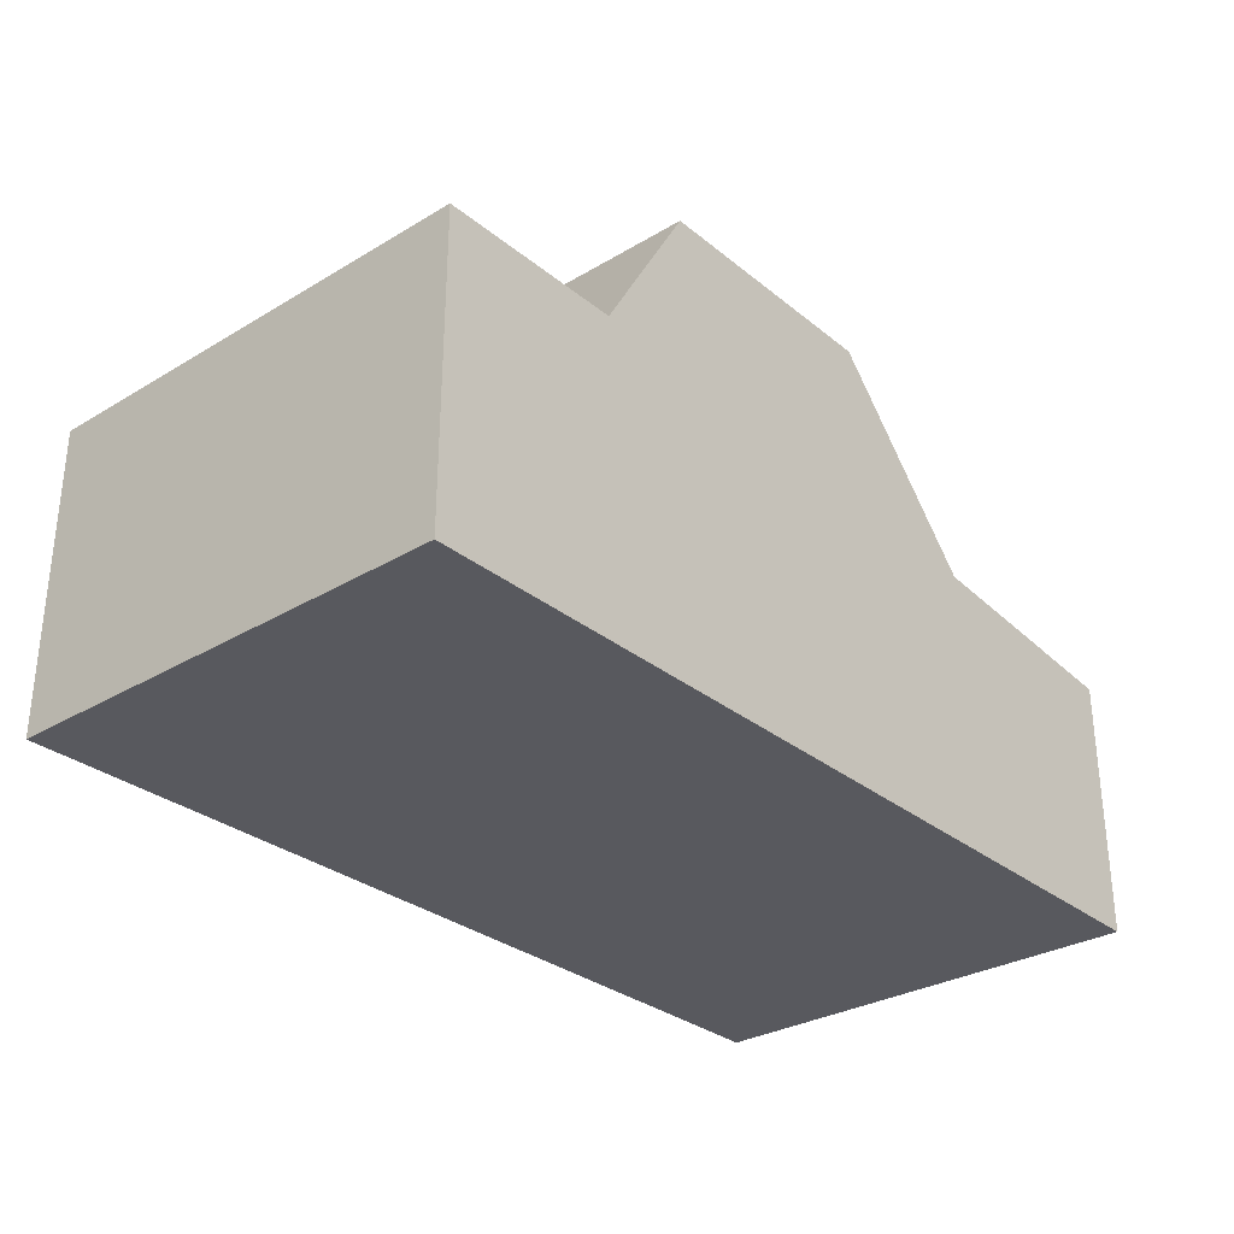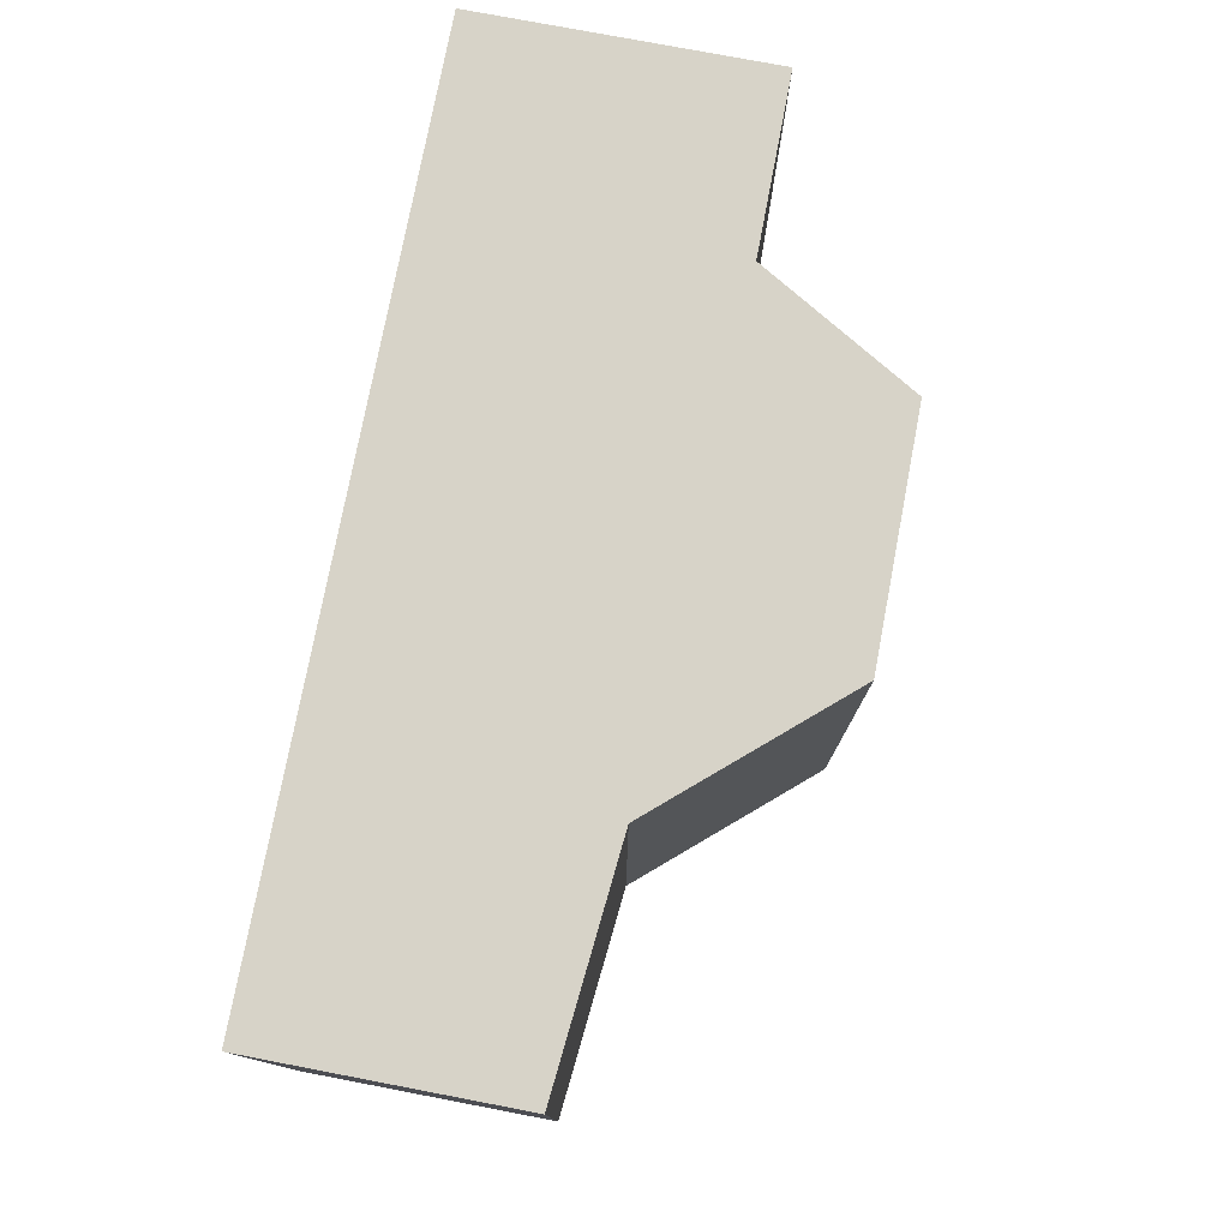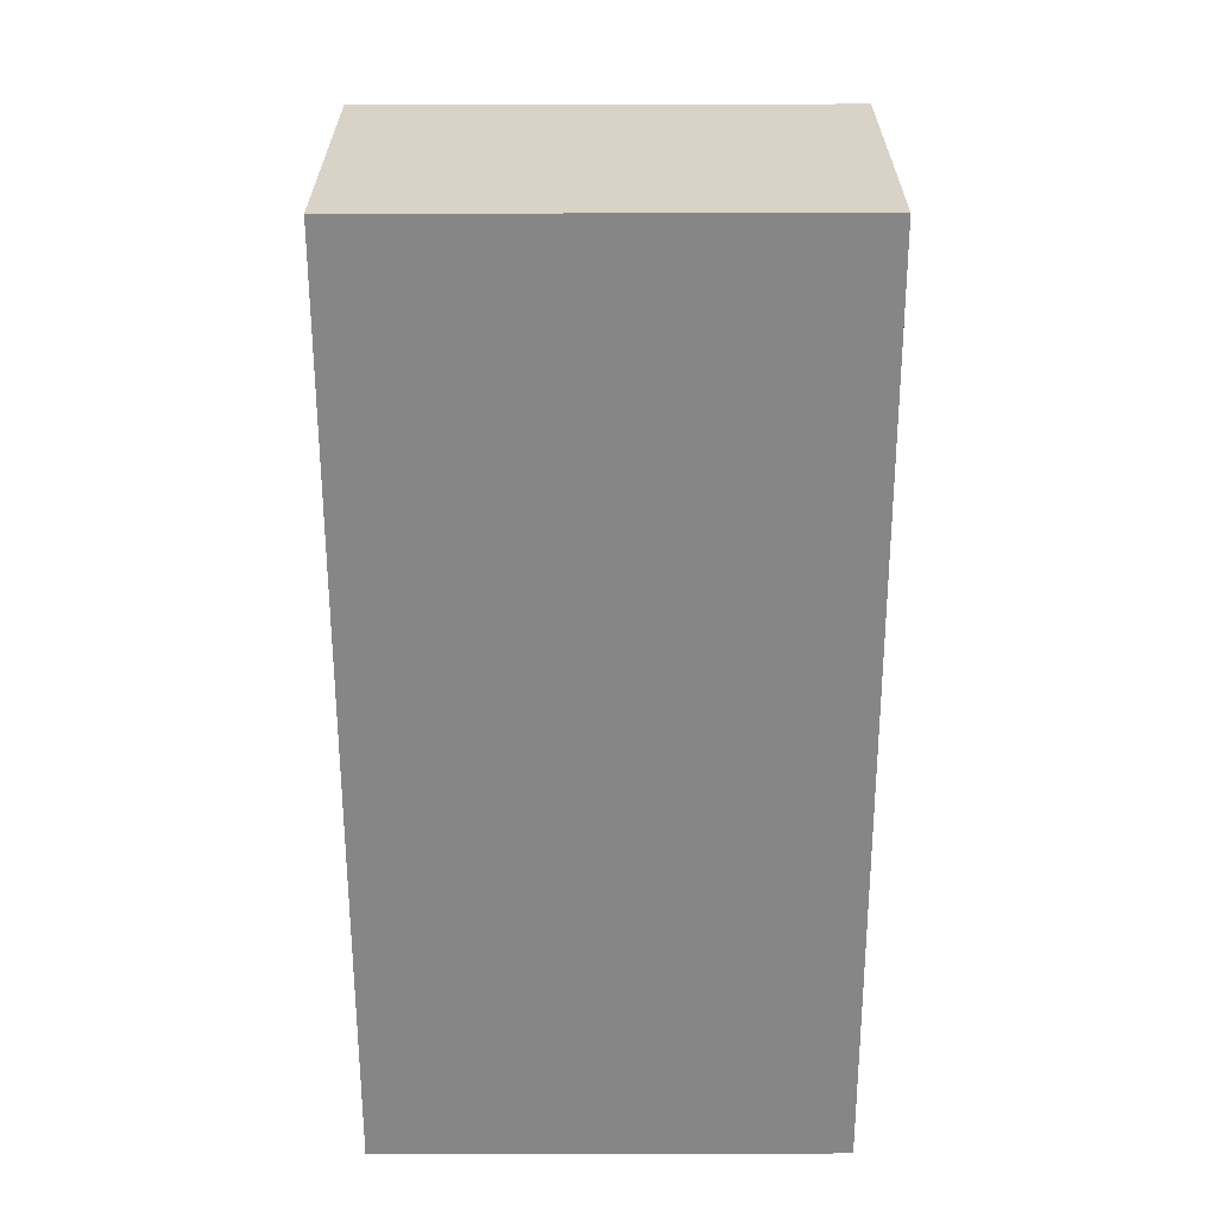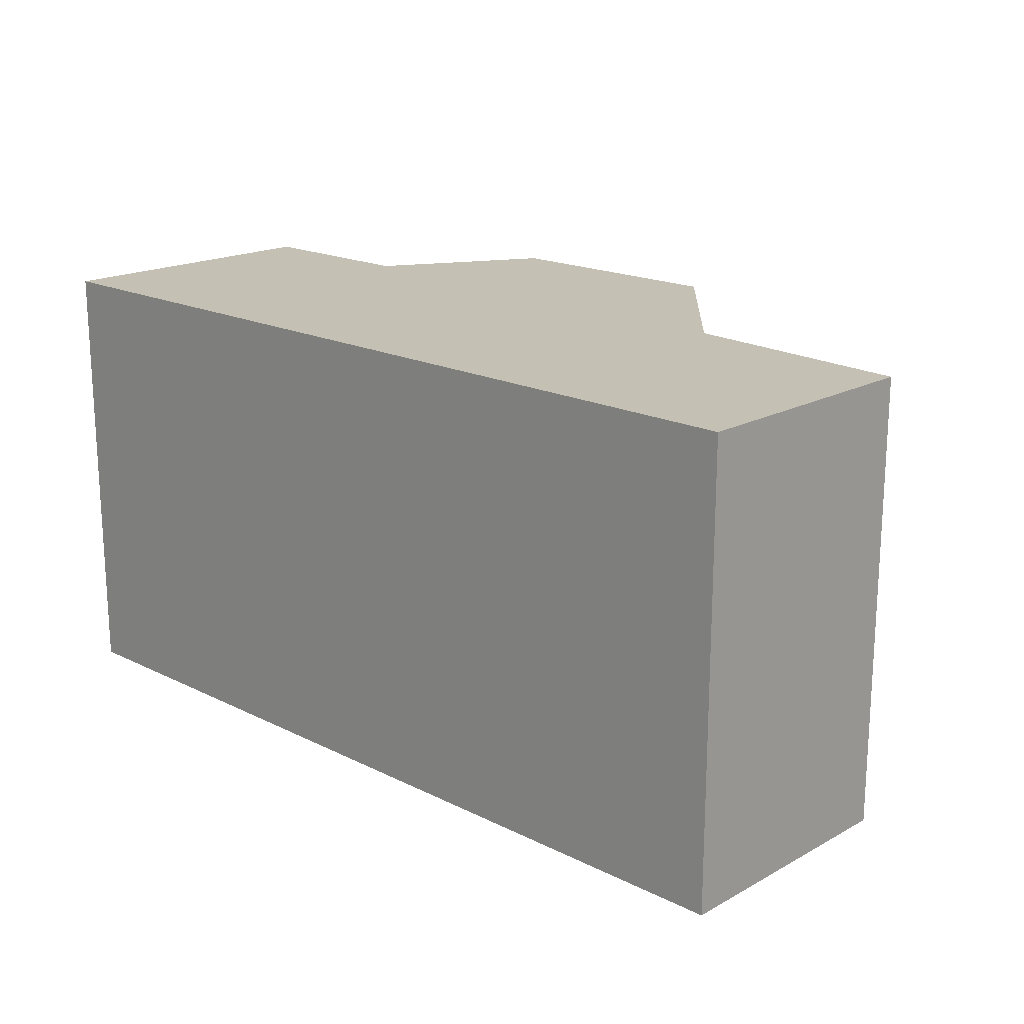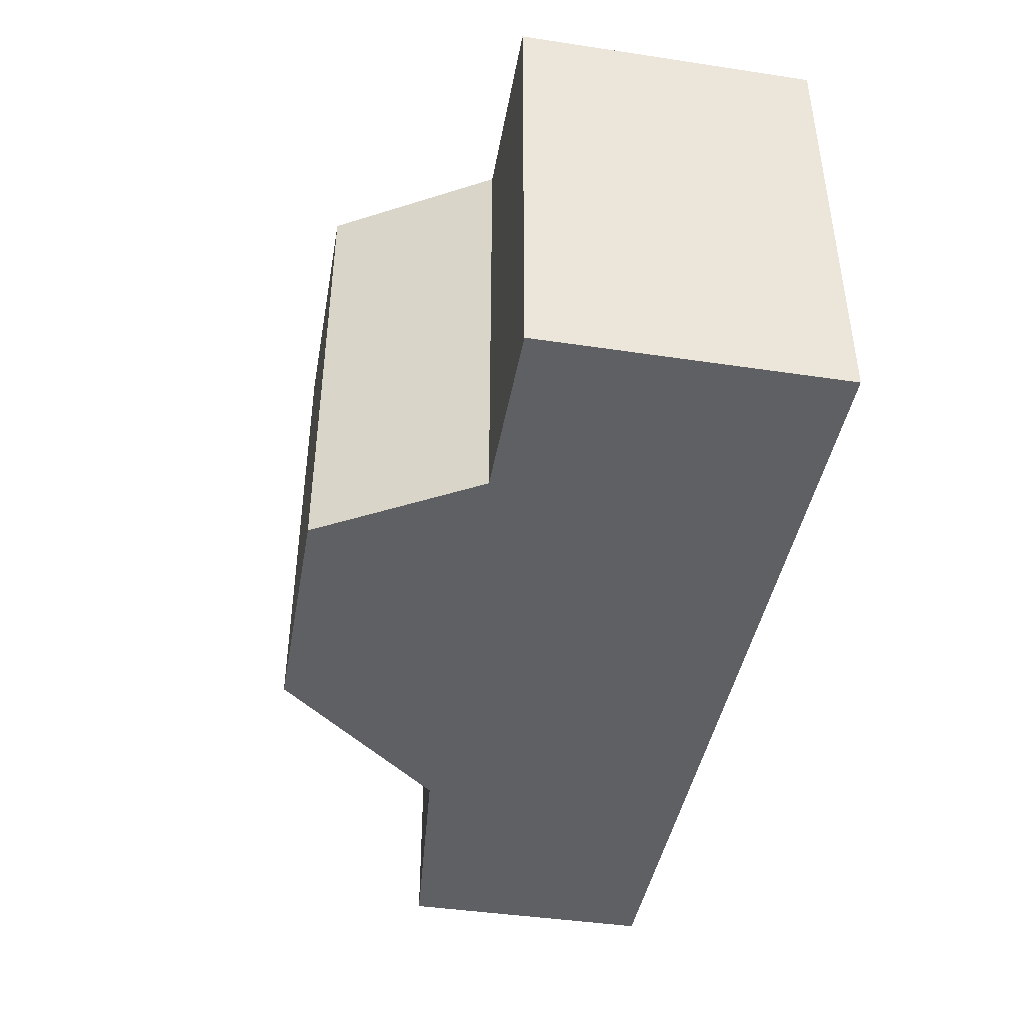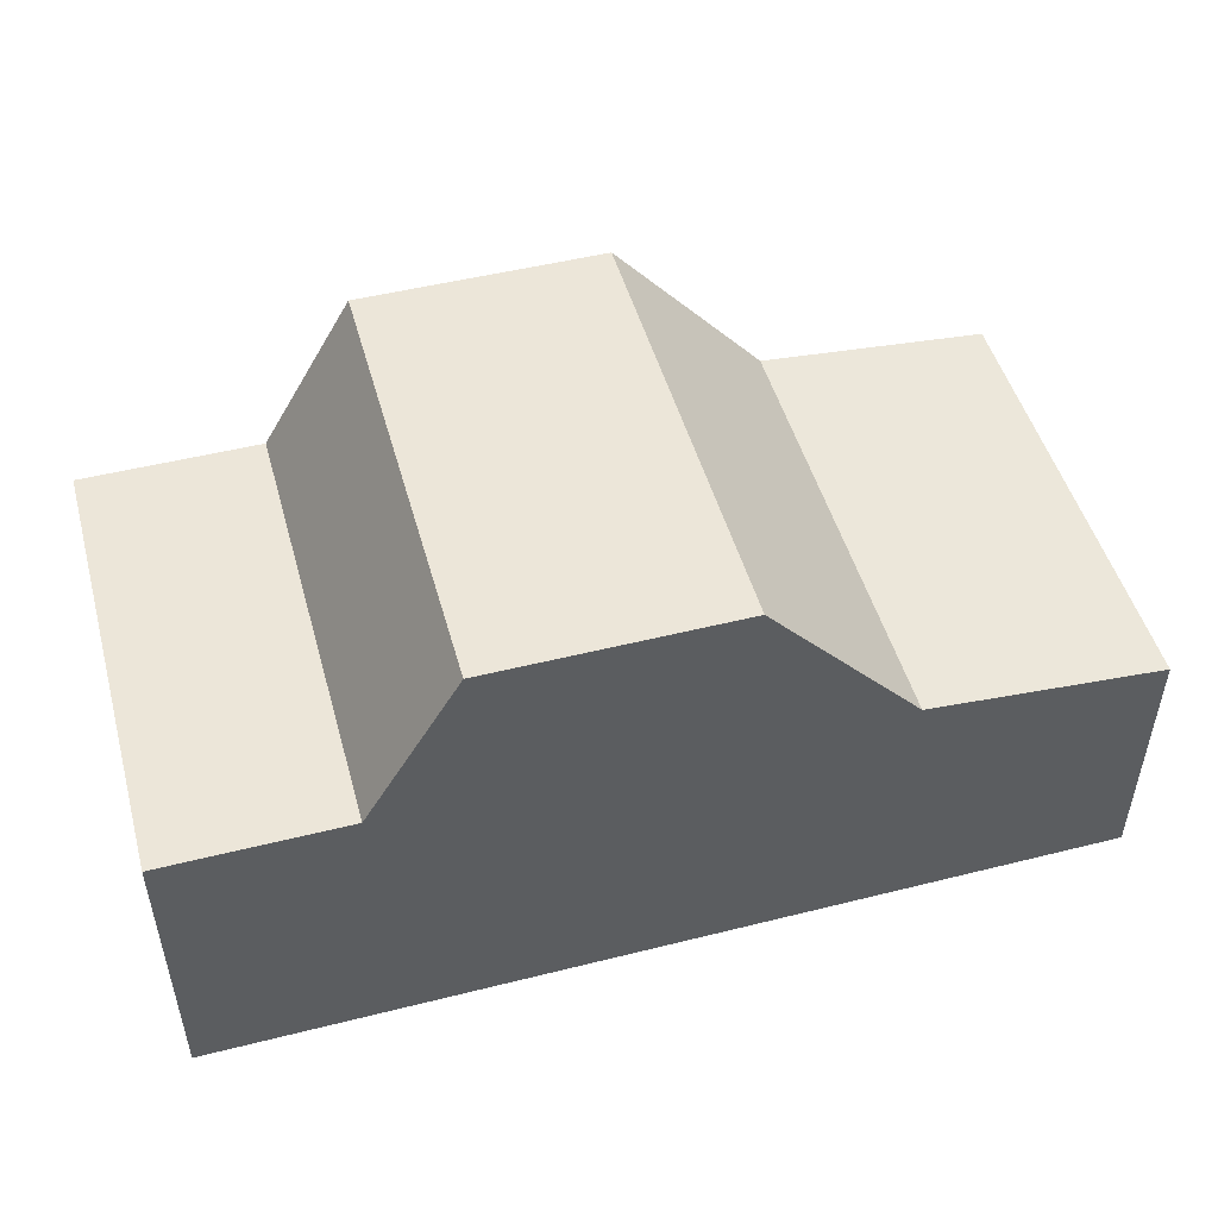
<metadata>
{"format":"obj","ext":"obj","renderer":"f3d","projection":"perspective","resolution":1024,"background":"white","views":[{"elev":-30.4,"azim":-49.2,"up":"+Y"},{"elev":77.1,"azim":100.8,"up":"+Z"},{"elev":-62.2,"azim":-89.9,"up":"+Y"},{"elev":18.2,"azim":43.7,"up":"+Z"},{"elev":-43.1,"azim":-100.1,"up":"+Z"},{"elev":49.3,"azim":-15.5,"up":"+Y"}]}
</metadata>
<code>
o Body_Cube
v 2 0.1375 -1
v 2 -1 -1
v 2 0.1375 1
v 2 -1 1
v -2 0.3089 -1
v -2 -1 -1
v -2 0.3089 1
v -2 -1 1
v 0.9588 -1 -1
v 0.8903 0.3121 0.9146
v 0.9588 -1 1
v 0.8903 0.3121 -0.9146
v 0.288 -1 -1
v 0.3565 0.9217 0.9146
v 0.288 -1 1
v 0.3565 0.9217 -0.9146
v -0.7938 -1 -1
v -0.7938 1 1
v -0.7938 -1 1
v -0.7938 1 -1
v -1.203 -1 -1
v -1.203 0.3089 1
v -1.203 -1 1
v -1.203 0.3089 -1
v 0.288 1 -1
v 0.9588 0.2338 -1
v 0.9588 0.2338 1
v 0.288 1 1
f 12 16 14 10
f 24 5 7 22
f 23 22 7 8
f 8 7 5 6
f 9 2 4 11
f 2 1 3 4
f 9 26 1 2
f 13 25 26 9
f 13 9 11 15
f 4 3 27 11
f 1 26 27 3
f 17 13 15 19
f 17 20 25 13
f 11 27 28 15
f 21 24 20 17
f 21 17 19 23
f 15 28 18 19
f 25 20 18 28
f 6 21 23 8
f 6 5 24 21
f 19 18 22 23
f 20 24 22 18
f 16 12 26 25
f 12 10 27 26
f 10 14 28 27
f 14 16 25 28

</code>
